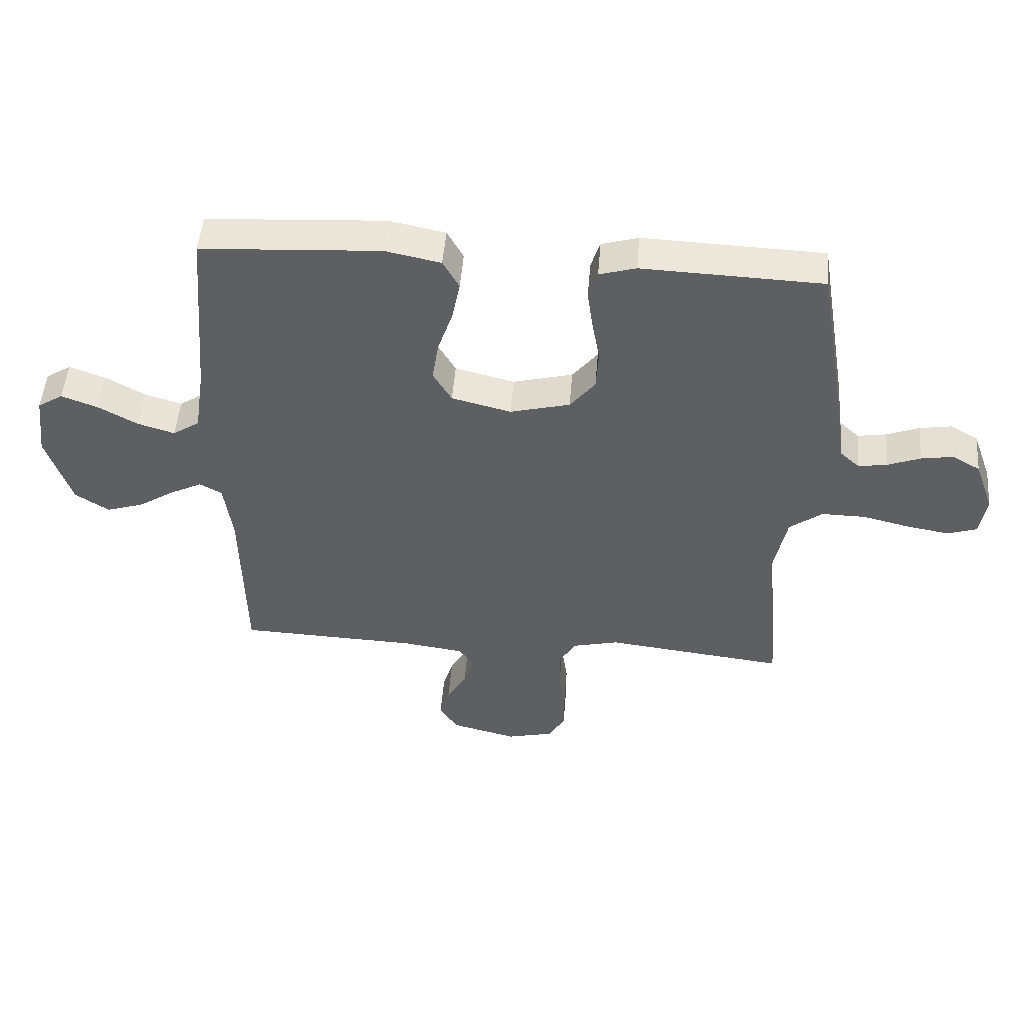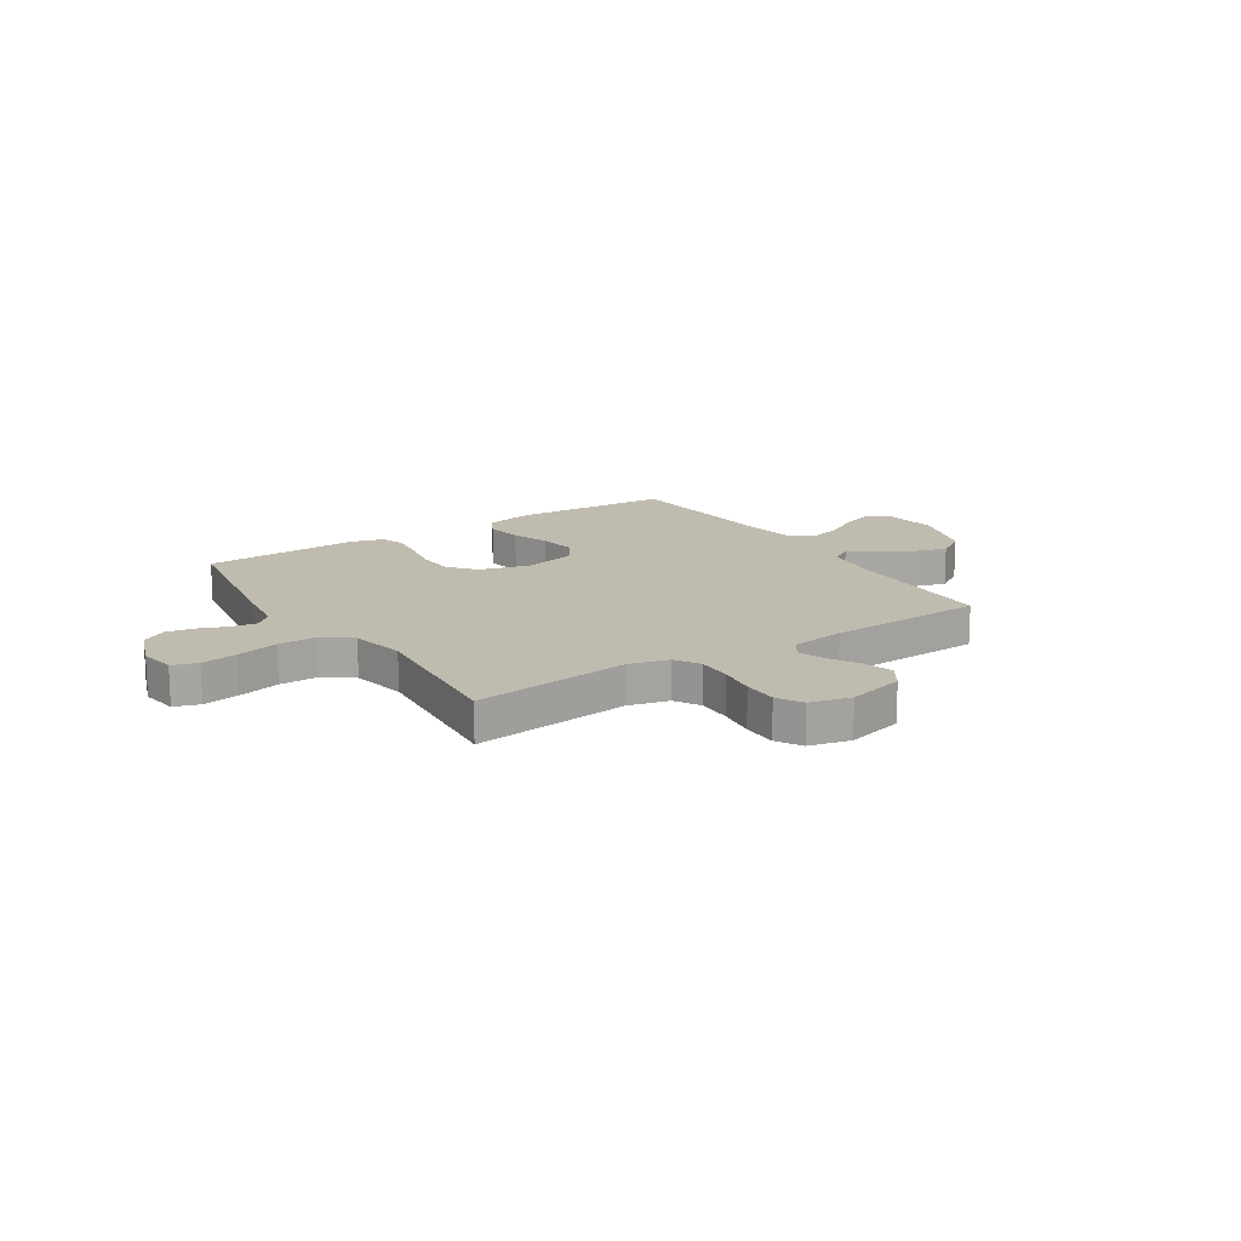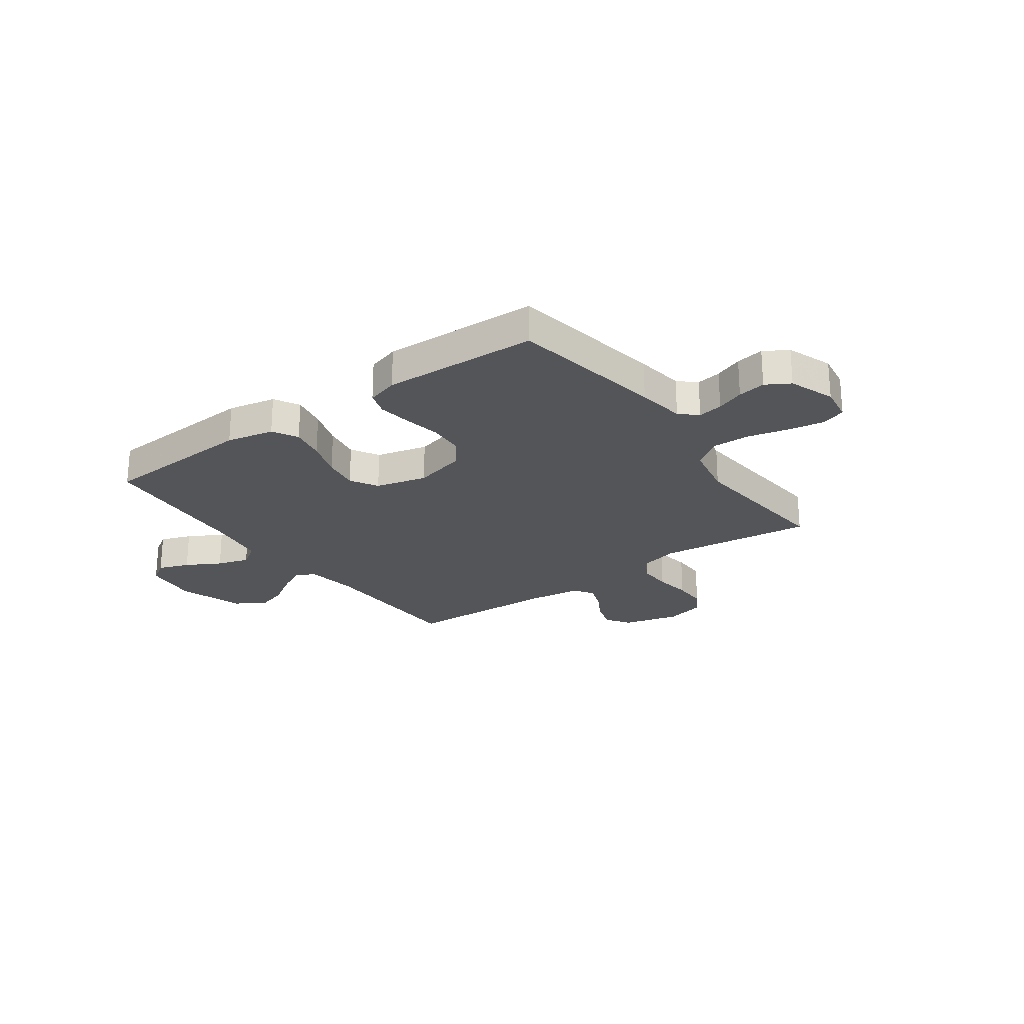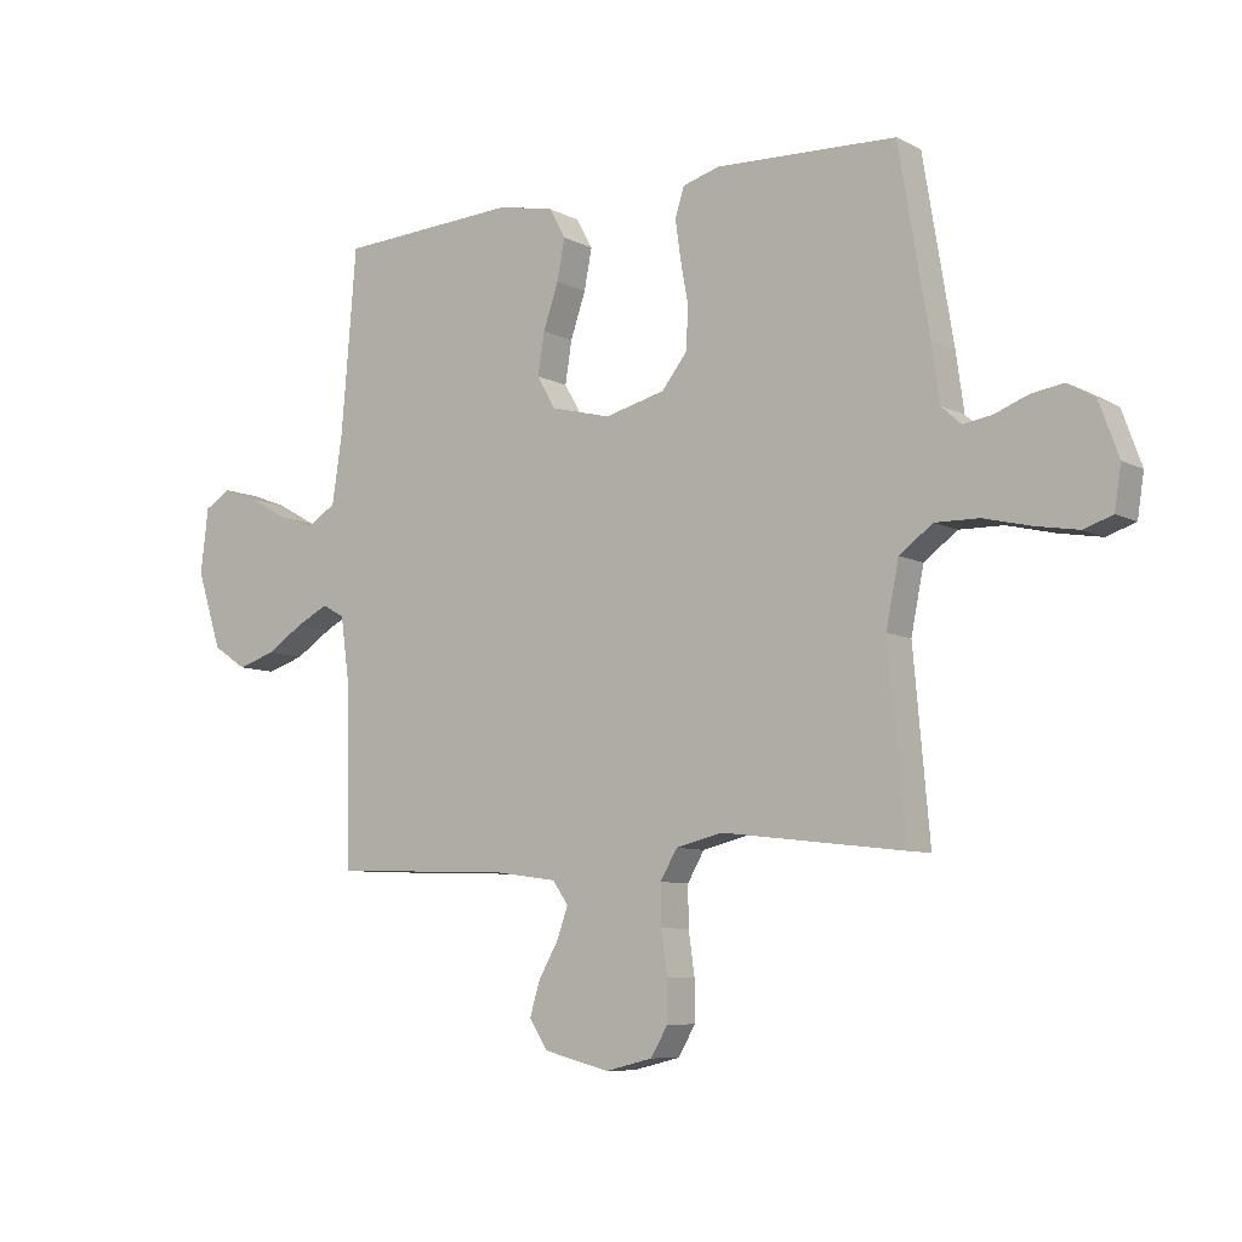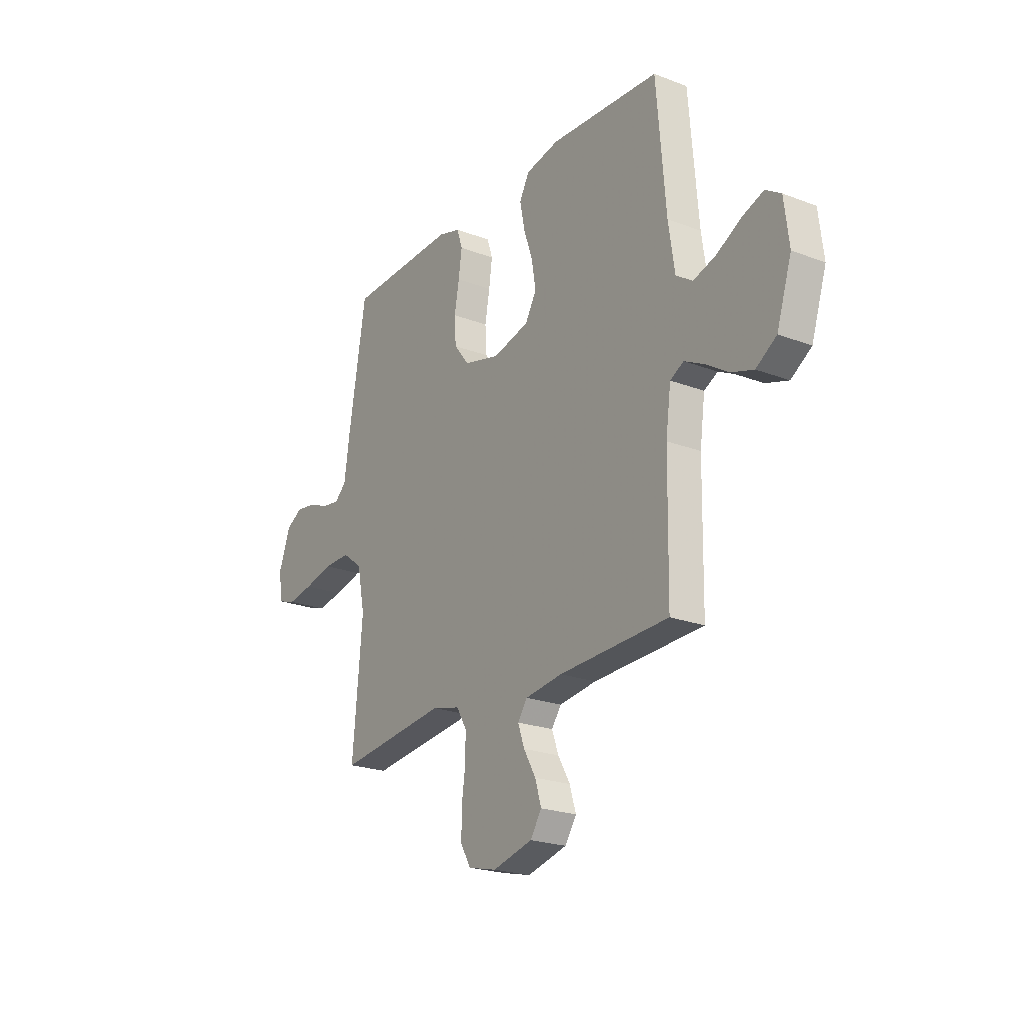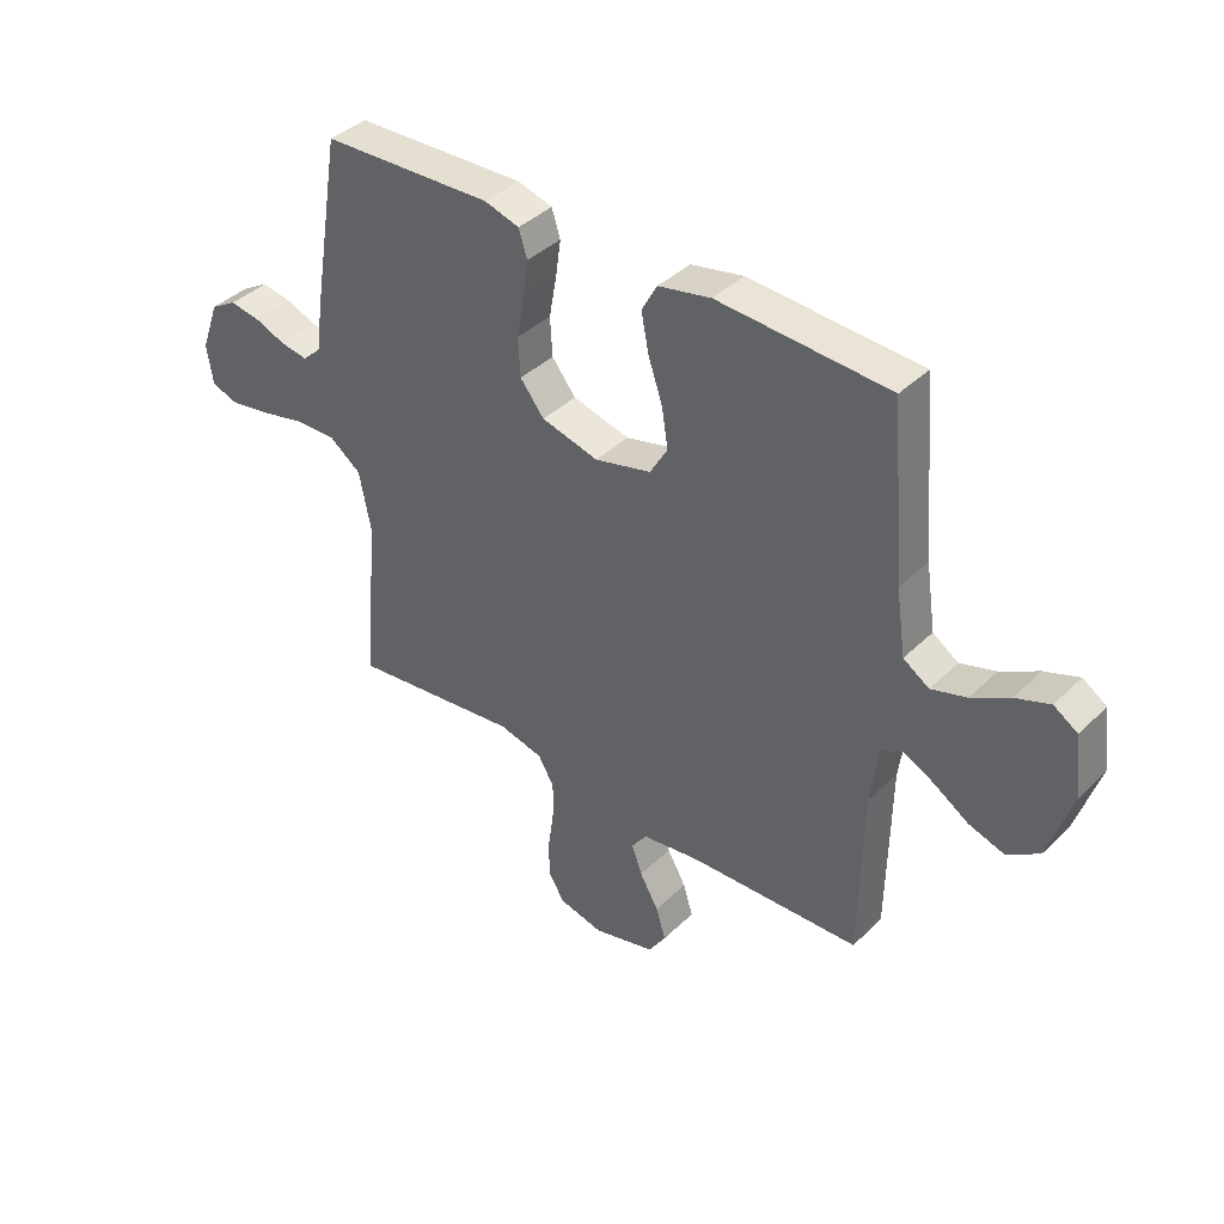
<metadata>
{"format":"obj","ext":"obj","renderer":"f3d","projection":"perspective","resolution":1024,"background":"white","views":[{"elev":49.8,"azim":4.6,"up":"+Z"},{"elev":15.9,"azim":147.0,"up":"+Y"},{"elev":-24.1,"azim":35.8,"up":"+Y"},{"elev":-7.8,"azim":35.5,"up":"+Z"},{"elev":-22.4,"azim":-123.5,"up":"+Z"},{"elev":39.4,"azim":-140.0,"up":"+Z"}]}
</metadata>
<code>
v -0.5 0.07 0.5
v -0.2 0.07 0.518
v -0.108 0.07 0.499
v -0.081 0.07 0.45
v -0.094 0.07 0.383
v -0.119 0.07 0.309
v -0.13 0.07 0.24
v -0.099 0.07 0.187
v 0 0.07 0.162
v 0.1 0.07 0.188
v 0.142 0.07 0.241
v 0.146 0.07 0.309
v 0.133 0.07 0.381
v 0.124 0.07 0.446
v 0.139 0.07 0.493
v 0.2 0.07 0.511
v 0.5 0.07 0.5
v 0.55 0.07 0.2
v 0.563 0.07 0.107
v 0.596 0.07 0.077
v 0.644 0.07 0.085
v 0.698 0.07 0.106
v 0.752 0.07 0.115
v 0.798 0.07 0.088
v 0.83 0.07 0
v 0.819 0.07 -0.07
v 0.771 0.07 -0.086
v 0.701 0.07 -0.074
v 0.622 0.07 -0.055
v 0.549 0.07 -0.054
v 0.494 0.07 -0.095
v 0.473 0.07 -0.2
v 0.5 0.07 -0.5
v 0.2 0.07 -0.465
v 0.123 0.07 -0.484
v 0.095 0.07 -0.532
v 0.096 0.07 -0.598
v 0.106 0.07 -0.669
v 0.106 0.07 -0.735
v 0.078 0.07 -0.783
v 0 0.07 -0.802
v -0.109 0.07 -0.774
v -0.14 0.07 -0.727
v -0.123 0.07 -0.671
v -0.09 0.07 -0.613
v -0.072 0.07 -0.562
v -0.098 0.07 -0.525
v -0.2 0.07 -0.511
v -0.5 0.07 -0.5
v -0.505 0.07 -0.2
v -0.519 0.07 -0.097
v -0.556 0.07 -0.077
v -0.609 0.07 -0.104
v -0.671 0.07 -0.144
v -0.733 0.07 -0.164
v -0.789 0.07 -0.127
v -0.83 0.07 0
v -0.817 0.07 0.107
v -0.775 0.07 0.134
v -0.715 0.07 0.112
v -0.649 0.07 0.075
v -0.587 0.07 0.056
v -0.542 0.07 0.086
v -0.525 0.07 0.2
v -0.5 0 0.5
v -0.2 0 0.518
v -0.108 0 0.499
v -0.081 0 0.45
v -0.094 0 0.383
v -0.119 0 0.309
v -0.13 0 0.24
v -0.099 0 0.187
v 0 0 0.162
v 0.1 0 0.188
v 0.142 0 0.241
v 0.146 0 0.309
v 0.133 0 0.381
v 0.124 0 0.446
v 0.139 0 0.493
v 0.2 0 0.511
v 0.5 0 0.5
v 0.55 0 0.2
v 0.563 0 0.107
v 0.596 0 0.077
v 0.644 0 0.085
v 0.698 0 0.106
v 0.752 0 0.115
v 0.798 0 0.088
v 0.83 0 0
v 0.819 0 -0.07
v 0.771 0 -0.086
v 0.701 0 -0.074
v 0.622 0 -0.055
v 0.549 0 -0.054
v 0.494 0 -0.095
v 0.473 0 -0.2
v 0.5 0 -0.5
v 0.2 0 -0.465
v 0.123 0 -0.484
v 0.095 0 -0.532
v 0.096 0 -0.598
v 0.106 0 -0.669
v 0.106 0 -0.735
v 0.078 0 -0.783
v 0 0 -0.802
v -0.109 0 -0.774
v -0.14 0 -0.727
v -0.123 0 -0.671
v -0.09 0 -0.613
v -0.072 0 -0.562
v -0.098 0 -0.525
v -0.2 0 -0.511
v -0.5 0 -0.5
v -0.505 0 -0.2
v -0.519 0 -0.097
v -0.556 0 -0.077
v -0.609 0 -0.104
v -0.671 0 -0.144
v -0.733 0 -0.164
v -0.789 0 -0.127
v -0.83 0 0
v -0.817 0 0.107
v -0.775 0 0.134
v -0.715 0 0.112
v -0.649 0 0.075
v -0.587 0 0.056
v -0.542 0 0.086
v -0.525 0 0.2
f 59 60 61
f 58 59 61
f 57 58 61
f 56 57 61
f 55 56 61
f 54 55 61
f 53 54 61
f 52 53 61 62
f 51 52 62 63
f 48 49 50
f 51 63 64
f 50 51 64
f 48 50 64
f 47 48 64
f 43 44 45
f 42 43 45
f 41 42 45
f 40 41 45
f 39 40 45
f 38 39 45
f 37 38 45
f 36 37 45 46
f 47 64 1
f 46 47 1
f 36 46 1
f 35 36 1
f 27 28 29
f 26 27 29
f 25 26 29
f 24 25 29
f 23 24 29
f 22 23 29
f 21 22 29
f 20 21 29 30
f 19 20 30 31
f 18 19 31
f 17 18 31
f 16 17 31
f 15 16 31
f 14 15 31
f 13 14 31
f 12 13 31
f 4 5 6
f 3 4 6
f 2 3 6
f 1 2 6
f 1 6 7
f 1 7 8
f 35 1 8
f 34 35 8
f 11 12 31 32
f 32 33 34
f 11 32 34
f 10 11 34
f 34 8 9
f 9 10 34
f 125 124 123
f 125 123 122
f 125 122 121
f 125 121 120
f 125 120 119
f 125 119 118
f 125 118 117
f 126 125 117 116
f 127 126 116 115
f 114 113 112
f 128 127 115
f 128 115 114
f 128 114 112
f 128 112 111
f 109 108 107
f 109 107 106
f 109 106 105
f 109 105 104
f 109 104 103
f 109 103 102
f 109 102 101
f 110 109 101 100
f 65 128 111
f 65 111 110
f 65 110 100
f 65 100 99
f 93 92 91
f 93 91 90
f 93 90 89
f 93 89 88
f 93 88 87
f 93 87 86
f 93 86 85
f 94 93 85 84
f 95 94 84 83
f 95 83 82
f 95 82 81
f 95 81 80
f 95 80 79
f 95 79 78
f 95 78 77
f 95 77 76
f 70 69 68
f 70 68 67
f 70 67 66
f 70 66 65
f 71 70 65
f 72 71 65
f 72 65 99
f 72 99 98
f 96 95 76 75
f 98 97 96
f 98 96 75
f 98 75 74
f 73 72 98
f 98 74 73
f 1 65 66 2
f 2 66 67 3
f 3 67 68 4
f 4 68 69 5
f 5 69 70 6
f 6 70 71 7
f 7 71 72 8
f 8 72 73 9
f 9 73 74 10
f 10 74 75 11
f 11 75 76 12
f 12 76 77 13
f 13 77 78 14
f 14 78 79 15
f 15 79 80 16
f 16 80 81 17
f 17 81 82 18
f 18 82 83 19
f 19 83 84 20
f 20 84 85 21
f 21 85 86 22
f 22 86 87 23
f 23 87 88 24
f 24 88 89 25
f 25 89 90 26
f 26 90 91 27
f 27 91 92 28
f 28 92 93 29
f 29 93 94 30
f 30 94 95 31
f 31 95 96 32
f 32 96 97 33
f 33 97 98 34
f 34 98 99 35
f 35 99 100 36
f 36 100 101 37
f 37 101 102 38
f 38 102 103 39
f 39 103 104 40
f 40 104 105 41
f 41 105 106 42
f 42 106 107 43
f 43 107 108 44
f 44 108 109 45
f 45 109 110 46
f 46 110 111 47
f 47 111 112 48
f 48 112 113 49
f 49 113 114 50
f 50 114 115 51
f 51 115 116 52
f 52 116 117 53
f 53 117 118 54
f 54 118 119 55
f 55 119 120 56
f 56 120 121 57
f 57 121 122 58
f 58 122 123 59
f 59 123 124 60
f 60 124 125 61
f 61 125 126 62
f 62 126 127 63
f 63 127 128 64
f 64 128 65 1

</code>
